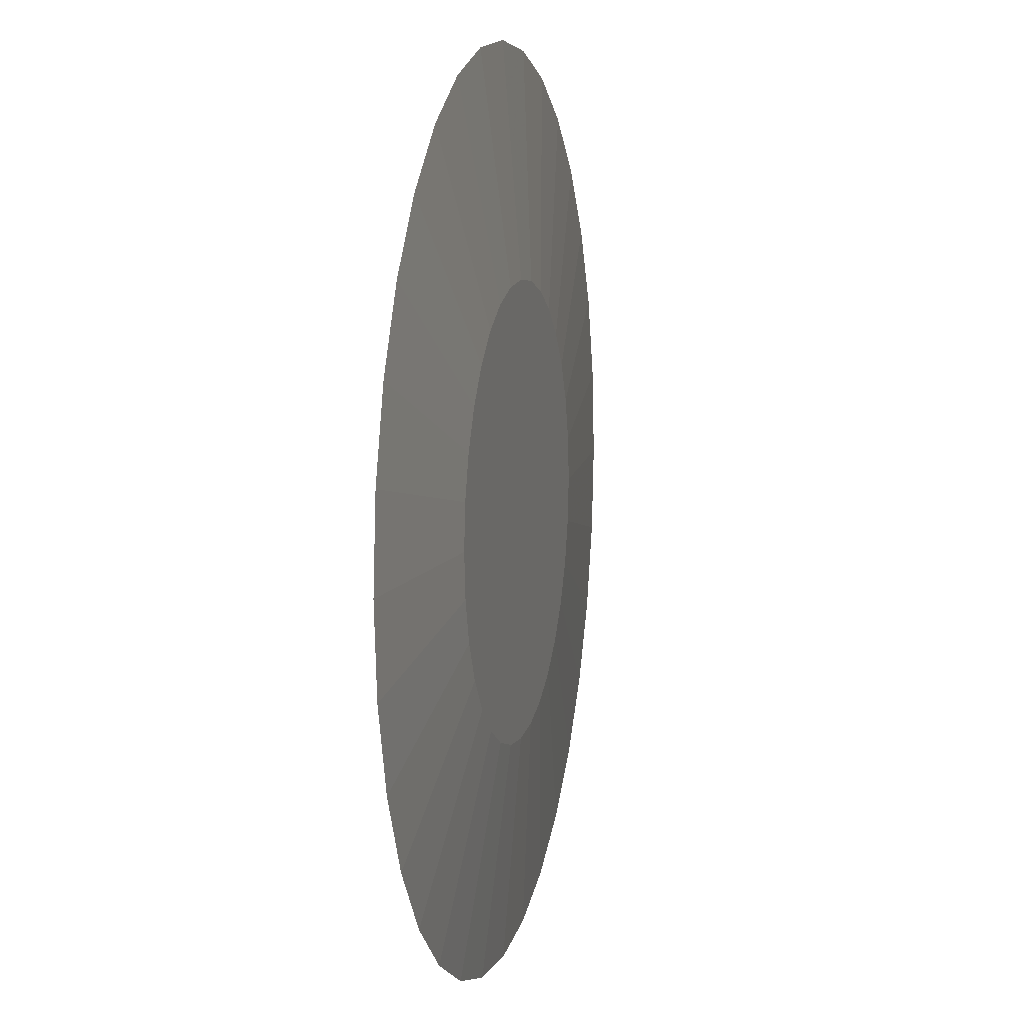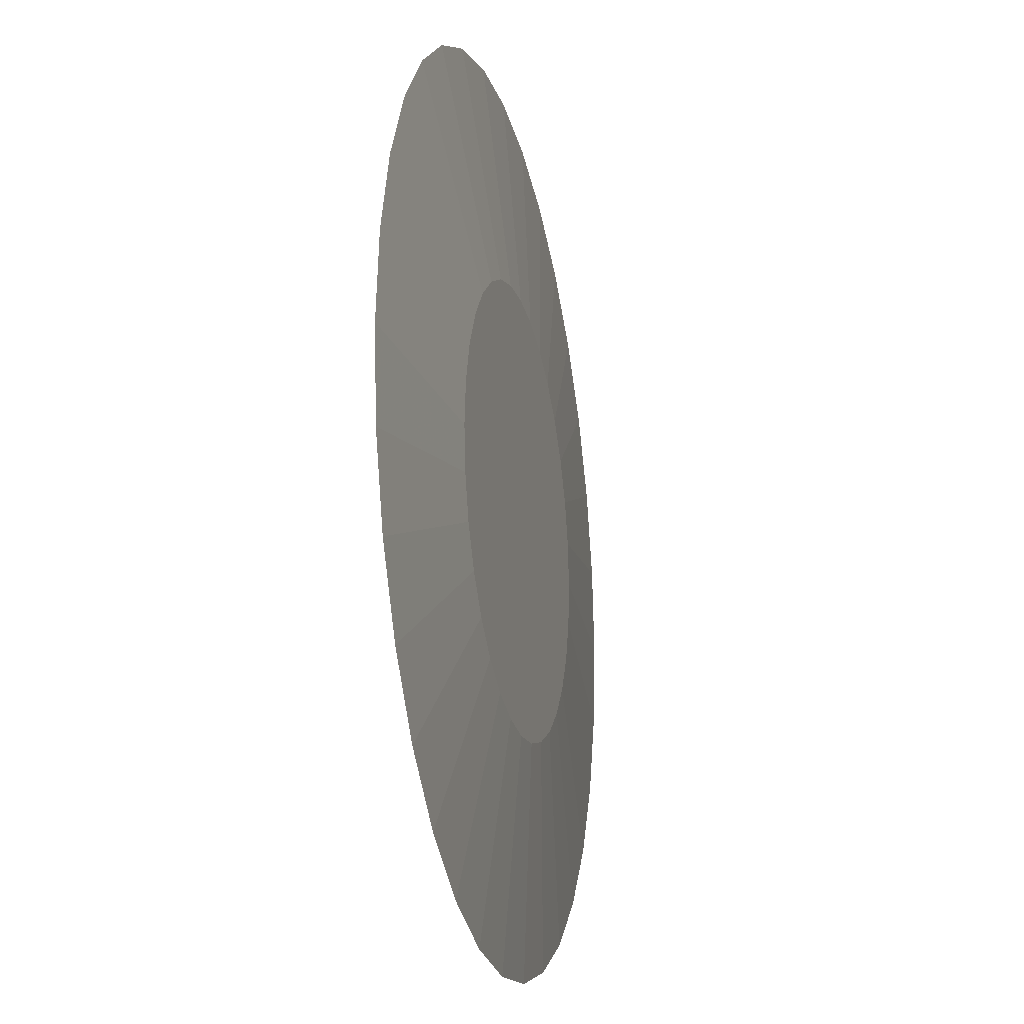
<metadata>
{"format":"obj","ext":"obj","renderer":"f3d","projection":"perspective","resolution":1024,"background":"white","views":[{"elev":9.2,"azim":103.1,"up":"+Y"},{"elev":-20.6,"azim":103.1,"up":"+Y"}]}
</metadata>
<code>
v 4.139e-17 6.627e-18 0.02
v 4.139e-17 6.627e-18 -0.02
v 0.9998 6.627e-18 0.02
v 0.9806 0.1951 0.02
v 0.9237 0.3826 0.02
v 0.8313 0.5555 0.02
v 0.707 0.707 0.02
v 0.5555 0.8313 0.02
v 0.3826 0.9237 0.02
v 0.1951 0.9806 0.02
v 1.026e-16 0.9998 0.02
v -0.1951 0.9806 0.02
v -0.3826 0.9237 0.02
v -0.5555 0.8313 0.02
v -0.707 0.707 0.02
v -0.8313 0.5555 0.02
v -0.9237 0.3826 0.02
v -0.9806 0.1951 0.02
v -0.9998 1.291e-16 0.02
v -0.9806 -0.1951 0.02
v -0.9237 -0.3826 0.02
v -0.8313 -0.5555 0.02
v -0.707 -0.707 0.02
v -0.5555 -0.8313 0.02
v -0.3826 -0.9237 0.02
v -0.1951 -0.9806 0.02
v -1.423e-16 -0.9998 0.02
v 0.1951 -0.9806 0.02
v 0.3826 -0.9237 0.02
v 0.5555 -0.8313 0.02
v 0.707 -0.707 0.02
v 0.8313 -0.5555 0.02
v 0.9237 -0.3826 0.02
v 0.9806 -0.1951 0.02
v 0.9498 6.627e-18 0.016
v 0.9316 0.1853 0.016
v 0.8775 0.3635 0.016
v 0.7897 0.5277 0.016
v 0.6716 0.6716 0.016
v 0.5277 0.7897 0.016
v 0.3635 0.8775 0.016
v 0.1853 0.9316 0.016
v 9.955e-17 0.9498 0.016
v -0.1853 0.9316 0.016
v -0.3635 0.8775 0.016
v -0.5277 0.7897 0.016
v -0.6716 0.6716 0.016
v -0.7897 0.5277 0.016
v -0.8775 0.3635 0.016
v -0.9316 0.1853 0.016
v -0.9498 1.229e-16 0.016
v -0.9316 -0.1853 0.016
v -0.8775 -0.3635 0.016
v -0.7897 -0.5277 0.016
v -0.6716 -0.6716 0.016
v -0.5277 -0.7897 0.016
v -0.3635 -0.8775 0.016
v -0.1853 -0.9316 0.016
v -1.331e-16 -0.9498 0.016
v 0.1853 -0.9316 0.016
v 0.3635 -0.8775 0.016
v 0.5277 -0.7897 0.016
v 0.6716 -0.6716 0.016
v 0.7897 -0.5277 0.016
v 0.8775 -0.3635 0.016
v 0.9316 -0.1853 0.016
v 0.8998 6.627e-18 0.012
v 0.8825 0.1755 0.012
v 0.8313 0.3443 0.012
v 0.7482 0.4999 0.012
v 0.6363 0.6363 0.012
v 0.4999 0.7482 0.012
v 0.3443 0.8313 0.012
v 0.1755 0.8825 0.012
v 9.649e-17 0.8998 0.012
v -0.1755 0.8825 0.012
v -0.3443 0.8313 0.012
v -0.4999 0.7482 0.012
v -0.6363 0.6363 0.012
v -0.7482 0.4999 0.012
v -0.8313 0.3443 0.012
v -0.8825 0.1755 0.012
v -0.8998 1.168e-16 0.012
v -0.8825 -0.1755 0.012
v -0.8313 -0.3443 0.012
v -0.7482 -0.4999 0.012
v -0.6363 -0.6363 0.012
v -0.4999 -0.7482 0.012
v -0.3443 -0.8313 0.012
v -0.1755 -0.8825 0.012
v -1.239e-16 -0.8998 0.012
v 0.1755 -0.8825 0.012
v 0.3443 -0.8313 0.012
v 0.4999 -0.7482 0.012
v 0.6363 -0.6363 0.012
v 0.7482 -0.4999 0.012
v 0.8313 -0.3443 0.012
v 0.8825 -0.1755 0.012
v 0.8498 6.627e-18 0.008
v 0.8335 0.1658 0.008
v 0.7851 0.3252 0.008
v 0.7066 0.4721 0.008
v 0.6009 0.6009 0.008
v 0.4721 0.7066 0.008
v 0.3252 0.7851 0.008
v 0.1658 0.8335 0.008
v 9.343e-17 0.8498 0.008
v -0.1658 0.8335 0.008
v -0.3252 0.7851 0.008
v -0.4721 0.7066 0.008
v -0.6009 0.6009 0.008
v -0.7066 0.4721 0.008
v -0.7851 0.3252 0.008
v -0.8335 0.1658 0.008
v -0.8498 1.107e-16 0.008
v -0.8335 -0.1658 0.008
v -0.7851 -0.3252 0.008
v -0.7066 -0.4721 0.008
v -0.6009 -0.6009 0.008
v -0.4721 -0.7066 0.008
v -0.3252 -0.7851 0.008
v -0.1658 -0.8335 0.008
v -1.147e-16 -0.8498 0.008
v 0.1658 -0.8335 0.008
v 0.3252 -0.7851 0.008
v 0.4721 -0.7066 0.008
v 0.6009 -0.6009 0.008
v 0.7066 -0.4721 0.008
v 0.7851 -0.3252 0.008
v 0.8335 -0.1658 0.008
v 0.7998 6.627e-18 0.004
v 0.7845 0.156 0.004
v 0.739 0.3061 0.004
v 0.665 0.4444 0.004
v 0.5656 0.5656 0.004
v 0.4444 0.665 0.004
v 0.3061 0.739 0.004
v 0.156 0.7845 0.004
v 9.037e-17 0.7998 0.004
v -0.156 0.7845 0.004
v -0.3061 0.739 0.004
v -0.4444 0.665 0.004
v -0.5656 0.5656 0.004
v -0.665 0.4444 0.004
v -0.739 0.3061 0.004
v -0.7845 0.156 0.004
v -0.7998 1.046e-16 0.004
v -0.7845 -0.156 0.004
v -0.739 -0.3061 0.004
v -0.665 -0.4444 0.004
v -0.5656 -0.5656 0.004
v -0.4444 -0.665 0.004
v -0.3061 -0.739 0.004
v -0.156 -0.7845 0.004
v -1.055e-16 -0.7998 0.004
v 0.156 -0.7845 0.004
v 0.3061 -0.739 0.004
v 0.4444 -0.665 0.004
v 0.5656 -0.5656 0.004
v 0.665 -0.4444 0.004
v 0.739 -0.3061 0.004
v 0.7845 -0.156 0.004
v 0.7499 6.627e-18 -2.471e-18
v 0.7354 0.1463 -2.471e-18
v 0.6928 0.287 -2.471e-18
v 0.6235 0.4166 -2.471e-18
v 0.5302 0.5302 -2.471e-18
v 0.4166 0.6235 -2.471e-18
v 0.287 0.6928 -2.471e-18
v 0.1463 0.7354 -2.471e-18
v 8.731e-17 0.7499 -2.471e-18
v -0.1463 0.7354 -2.471e-18
v -0.287 0.6928 -2.471e-18
v -0.4166 0.6235 -2.471e-18
v -0.5302 0.5302 -2.471e-18
v -0.6235 0.4166 -2.471e-18
v -0.6928 0.287 -2.471e-18
v -0.7354 0.1463 -2.471e-18
v -0.7499 9.846e-17 -2.471e-18
v -0.7354 -0.1463 -2.471e-18
v -0.6928 -0.287 -2.471e-18
v -0.6235 -0.4166 -2.471e-18
v -0.5302 -0.5302 -2.471e-18
v -0.4166 -0.6235 -2.471e-18
v -0.287 -0.6928 -2.471e-18
v -0.1463 -0.7354 -2.471e-18
v -9.635e-17 -0.7499 -2.471e-18
v 0.1463 -0.7354 -2.471e-18
v 0.287 -0.6928 -2.471e-18
v 0.4166 -0.6235 -2.471e-18
v 0.5302 -0.5302 -2.471e-18
v 0.6235 -0.4166 -2.471e-18
v 0.6928 -0.287 -2.471e-18
v 0.7354 -0.1463 -2.471e-18
v 0.6999 6.627e-18 -0.004
v 0.6864 0.1365 -0.004
v 0.6466 0.2678 -0.004
v 0.5819 0.3888 -0.004
v 0.4949 0.4949 -0.004
v 0.3888 0.5819 -0.004
v 0.2678 0.6466 -0.004
v 0.1365 0.6864 -0.004
v 8.425e-17 0.6999 -0.004
v -0.1365 0.6864 -0.004
v -0.2678 0.6466 -0.004
v -0.3888 0.5819 -0.004
v -0.4949 0.4949 -0.004
v -0.5819 0.3888 -0.004
v -0.6466 0.2678 -0.004
v -0.6864 0.1365 -0.004
v -0.6999 9.234e-17 -0.004
v -0.6864 -0.1365 -0.004
v -0.6466 -0.2678 -0.004
v -0.5819 -0.3888 -0.004
v -0.4949 -0.4949 -0.004
v -0.3888 -0.5819 -0.004
v -0.2678 -0.6466 -0.004
v -0.1365 -0.6864 -0.004
v -8.717e-17 -0.6999 -0.004
v 0.1365 -0.6864 -0.004
v 0.2678 -0.6466 -0.004
v 0.3888 -0.5819 -0.004
v 0.4949 -0.4949 -0.004
v 0.5819 -0.3888 -0.004
v 0.6466 -0.2678 -0.004
v 0.6864 -0.1365 -0.004
v 0.6499 6.627e-18 -0.008
v 0.6374 0.1268 -0.008
v 0.6004 0.2487 -0.008
v 0.5403 0.361 -0.008
v 0.4595 0.4595 -0.008
v 0.361 0.5403 -0.008
v 0.2487 0.6004 -0.008
v 0.1268 0.6374 -0.008
v 8.119e-17 0.6499 -0.008
v -0.1268 0.6374 -0.008
v -0.2487 0.6004 -0.008
v -0.361 0.5403 -0.008
v -0.4595 0.4595 -0.008
v -0.5403 0.361 -0.008
v -0.6004 0.2487 -0.008
v -0.6374 0.1268 -0.008
v -0.6499 8.621e-17 -0.008
v -0.6374 -0.1268 -0.008
v -0.6004 -0.2487 -0.008
v -0.5403 -0.361 -0.008
v -0.4595 -0.4595 -0.008
v -0.361 -0.5403 -0.008
v -0.2487 -0.6004 -0.008
v -0.1268 -0.6374 -0.008
v -7.799e-17 -0.6499 -0.008
v 0.1268 -0.6374 -0.008
v 0.2487 -0.6004 -0.008
v 0.361 -0.5403 -0.008
v 0.4595 -0.4595 -0.008
v 0.5403 -0.361 -0.008
v 0.6004 -0.2487 -0.008
v 0.6374 -0.1268 -0.008
v 0.5999 6.627e-18 -0.012
v 0.5884 0.117 -0.012
v 0.5542 0.2296 -0.012
v 0.4988 0.3333 -0.012
v 0.4242 0.4242 -0.012
v 0.3333 0.4988 -0.012
v 0.2296 0.5542 -0.012
v 0.117 0.5884 -0.012
v 7.812e-17 0.5999 -0.012
v -0.117 0.5884 -0.012
v -0.2296 0.5542 -0.012
v -0.3333 0.4988 -0.012
v -0.4242 0.4242 -0.012
v -0.4988 0.3333 -0.012
v -0.5542 0.2296 -0.012
v -0.5884 0.117 -0.012
v -0.5999 8.009e-17 -0.012
v -0.5884 -0.117 -0.012
v -0.5542 -0.2296 -0.012
v -0.4988 -0.3333 -0.012
v -0.4242 -0.4242 -0.012
v -0.3333 -0.4988 -0.012
v -0.2296 -0.5542 -0.012
v -0.117 -0.5884 -0.012
v -6.88e-17 -0.5999 -0.012
v 0.117 -0.5884 -0.012
v 0.2296 -0.5542 -0.012
v 0.3333 -0.4988 -0.012
v 0.4242 -0.4242 -0.012
v 0.4988 -0.3333 -0.012
v 0.5542 -0.2296 -0.012
v 0.5884 -0.117 -0.012
v 0.5499 6.627e-18 -0.016
v 0.5393 0.1073 -0.016
v 0.508 0.2104 -0.016
v 0.4572 0.3055 -0.016
v 0.3888 0.3888 -0.016
v 0.3055 0.4572 -0.016
v 0.2104 0.508 -0.016
v 0.1073 0.5393 -0.016
v 7.506e-17 0.5499 -0.016
v -0.1073 0.5393 -0.016
v -0.2104 0.508 -0.016
v -0.3055 0.4572 -0.016
v -0.3888 0.3888 -0.016
v -0.4572 0.3055 -0.016
v -0.508 0.2104 -0.016
v -0.5393 0.1073 -0.016
v -0.5499 7.397e-17 -0.016
v -0.5393 -0.1073 -0.016
v -0.508 -0.2104 -0.016
v -0.4572 -0.3055 -0.016
v -0.3888 -0.3888 -0.016
v -0.3055 -0.4572 -0.016
v -0.2104 -0.508 -0.016
v -0.1073 -0.5393 -0.016
v -5.962e-17 -0.5499 -0.016
v 0.1073 -0.5393 -0.016
v 0.2104 -0.508 -0.016
v 0.3055 -0.4572 -0.016
v 0.3888 -0.3888 -0.016
v 0.4572 -0.3055 -0.016
v 0.508 -0.2104 -0.016
v 0.5393 -0.1073 -0.016
v 0.4999 6.627e-18 -0.02
v 0.4903 0.09753 -0.02
v 0.4618 0.1913 -0.02
v 0.4157 0.2777 -0.02
v 0.3535 0.3535 -0.02
v 0.2777 0.4157 -0.02
v 0.1913 0.4618 -0.02
v 0.09753 0.4903 -0.02
v 7.2e-17 0.4999 -0.02
v -0.09753 0.4903 -0.02
v -0.1913 0.4618 -0.02
v -0.2777 0.4157 -0.02
v -0.3535 0.3535 -0.02
v -0.4157 0.2777 -0.02
v -0.4618 0.1913 -0.02
v -0.4903 0.09753 -0.02
v -0.4999 6.785e-17 -0.02
v -0.4903 -0.09753 -0.02
v -0.4618 -0.1913 -0.02
v -0.4157 -0.2777 -0.02
v -0.3535 -0.3535 -0.02
v -0.2777 -0.4157 -0.02
v -0.1913 -0.4618 -0.02
v -0.09753 -0.4903 -0.02
v -5.044e-17 -0.4999 -0.02
v 0.09753 -0.4903 -0.02
v 0.1913 -0.4618 -0.02
v 0.2777 -0.4157 -0.02
v 0.3535 -0.3535 -0.02
v 0.4157 -0.2777 -0.02
v 0.4618 -0.1913 -0.02
v 0.4903 -0.09753 -0.02
f 1 3 4
f 2 324 323
f 1 4 5
f 2 325 324
f 1 5 6
f 2 326 325
f 1 6 7
f 2 327 326
f 1 7 8
f 2 328 327
f 1 8 9
f 2 329 328
f 1 9 10
f 2 330 329
f 1 10 11
f 2 331 330
f 1 11 12
f 2 332 331
f 1 12 13
f 2 333 332
f 1 13 14
f 2 334 333
f 1 14 15
f 2 335 334
f 1 15 16
f 2 336 335
f 1 16 17
f 2 337 336
f 1 17 18
f 2 338 337
f 1 18 19
f 2 339 338
f 1 19 20
f 2 340 339
f 1 20 21
f 2 341 340
f 1 21 22
f 2 342 341
f 1 22 23
f 2 343 342
f 1 23 24
f 2 344 343
f 1 24 25
f 2 345 344
f 1 25 26
f 2 346 345
f 1 26 27
f 2 347 346
f 1 27 28
f 2 348 347
f 1 28 29
f 2 349 348
f 1 29 30
f 2 350 349
f 1 30 31
f 2 351 350
f 1 31 32
f 2 352 351
f 1 32 33
f 2 353 352
f 1 33 34
f 2 354 353
f 1 34 3
f 2 323 354
f 35 4 3
f 35 36 4
f 36 5 4
f 36 37 5
f 37 6 5
f 37 38 6
f 38 7 6
f 38 39 7
f 39 8 7
f 39 40 8
f 40 9 8
f 40 41 9
f 41 10 9
f 41 42 10
f 42 11 10
f 42 43 11
f 43 12 11
f 43 44 12
f 44 13 12
f 44 45 13
f 45 14 13
f 45 46 14
f 46 15 14
f 46 47 15
f 47 16 15
f 47 48 16
f 48 17 16
f 48 49 17
f 49 18 17
f 49 50 18
f 50 19 18
f 50 51 19
f 51 20 19
f 51 52 20
f 52 21 20
f 52 53 21
f 53 22 21
f 53 54 22
f 54 23 22
f 54 55 23
f 55 24 23
f 55 56 24
f 56 25 24
f 56 57 25
f 57 26 25
f 57 58 26
f 58 27 26
f 58 59 27
f 59 28 27
f 59 60 28
f 60 29 28
f 60 61 29
f 61 30 29
f 61 62 30
f 62 31 30
f 62 63 31
f 63 32 31
f 63 64 32
f 64 33 32
f 64 65 33
f 65 34 33
f 65 66 34
f 66 3 34
f 66 35 3
f 67 36 35
f 67 68 36
f 68 37 36
f 68 69 37
f 69 38 37
f 69 70 38
f 70 39 38
f 70 71 39
f 71 40 39
f 71 72 40
f 72 41 40
f 72 73 41
f 73 42 41
f 73 74 42
f 74 43 42
f 74 75 43
f 75 44 43
f 75 76 44
f 76 45 44
f 76 77 45
f 77 46 45
f 77 78 46
f 78 47 46
f 78 79 47
f 79 48 47
f 79 80 48
f 80 49 48
f 80 81 49
f 81 50 49
f 81 82 50
f 82 51 50
f 82 83 51
f 83 52 51
f 83 84 52
f 84 53 52
f 84 85 53
f 85 54 53
f 85 86 54
f 86 55 54
f 86 87 55
f 87 56 55
f 87 88 56
f 88 57 56
f 88 89 57
f 89 58 57
f 89 90 58
f 90 59 58
f 90 91 59
f 91 60 59
f 91 92 60
f 92 61 60
f 92 93 61
f 93 62 61
f 93 94 62
f 94 63 62
f 94 95 63
f 95 64 63
f 95 96 64
f 96 65 64
f 96 97 65
f 97 66 65
f 97 98 66
f 98 35 66
f 98 67 35
f 99 68 67
f 99 100 68
f 100 69 68
f 100 101 69
f 101 70 69
f 101 102 70
f 102 71 70
f 102 103 71
f 103 72 71
f 103 104 72
f 104 73 72
f 104 105 73
f 105 74 73
f 105 106 74
f 106 75 74
f 106 107 75
f 107 76 75
f 107 108 76
f 108 77 76
f 108 109 77
f 109 78 77
f 109 110 78
f 110 79 78
f 110 111 79
f 111 80 79
f 111 112 80
f 112 81 80
f 112 113 81
f 113 82 81
f 113 114 82
f 114 83 82
f 114 115 83
f 115 84 83
f 115 116 84
f 116 85 84
f 116 117 85
f 117 86 85
f 117 118 86
f 118 87 86
f 118 119 87
f 119 88 87
f 119 120 88
f 120 89 88
f 120 121 89
f 121 90 89
f 121 122 90
f 122 91 90
f 122 123 91
f 123 92 91
f 123 124 92
f 124 93 92
f 124 125 93
f 125 94 93
f 125 126 94
f 126 95 94
f 126 127 95
f 127 96 95
f 127 128 96
f 128 97 96
f 128 129 97
f 129 98 97
f 129 130 98
f 130 67 98
f 130 99 67
f 131 100 99
f 131 132 100
f 132 101 100
f 132 133 101
f 133 102 101
f 133 134 102
f 134 103 102
f 134 135 103
f 135 104 103
f 135 136 104
f 136 105 104
f 136 137 105
f 137 106 105
f 137 138 106
f 138 107 106
f 138 139 107
f 139 108 107
f 139 140 108
f 140 109 108
f 140 141 109
f 141 110 109
f 141 142 110
f 142 111 110
f 142 143 111
f 143 112 111
f 143 144 112
f 144 113 112
f 144 145 113
f 145 114 113
f 145 146 114
f 146 115 114
f 146 147 115
f 147 116 115
f 147 148 116
f 148 117 116
f 148 149 117
f 149 118 117
f 149 150 118
f 150 119 118
f 150 151 119
f 151 120 119
f 151 152 120
f 152 121 120
f 152 153 121
f 153 122 121
f 153 154 122
f 154 123 122
f 154 155 123
f 155 124 123
f 155 156 124
f 156 125 124
f 156 157 125
f 157 126 125
f 157 158 126
f 158 127 126
f 158 159 127
f 159 128 127
f 159 160 128
f 160 129 128
f 160 161 129
f 161 130 129
f 161 162 130
f 162 99 130
f 162 131 99
f 163 132 131
f 163 164 132
f 164 133 132
f 164 165 133
f 165 134 133
f 165 166 134
f 166 135 134
f 166 167 135
f 167 136 135
f 167 168 136
f 168 137 136
f 168 169 137
f 169 138 137
f 169 170 138
f 170 139 138
f 170 171 139
f 171 140 139
f 171 172 140
f 172 141 140
f 172 173 141
f 173 142 141
f 173 174 142
f 174 143 142
f 174 175 143
f 175 144 143
f 175 176 144
f 176 145 144
f 176 177 145
f 177 146 145
f 177 178 146
f 178 147 146
f 178 179 147
f 179 148 147
f 179 180 148
f 180 149 148
f 180 181 149
f 181 150 149
f 181 182 150
f 182 151 150
f 182 183 151
f 183 152 151
f 183 184 152
f 184 153 152
f 184 185 153
f 185 154 153
f 185 186 154
f 186 155 154
f 186 187 155
f 187 156 155
f 187 188 156
f 188 157 156
f 188 189 157
f 189 158 157
f 189 190 158
f 190 159 158
f 190 191 159
f 191 160 159
f 191 192 160
f 192 161 160
f 192 193 161
f 193 162 161
f 193 194 162
f 194 131 162
f 194 163 131
f 195 164 163
f 195 196 164
f 196 165 164
f 196 197 165
f 197 166 165
f 197 198 166
f 198 167 166
f 198 199 167
f 199 168 167
f 199 200 168
f 200 169 168
f 200 201 169
f 201 170 169
f 201 202 170
f 202 171 170
f 202 203 171
f 203 172 171
f 203 204 172
f 204 173 172
f 204 205 173
f 205 174 173
f 205 206 174
f 206 175 174
f 206 207 175
f 207 176 175
f 207 208 176
f 208 177 176
f 208 209 177
f 209 178 177
f 209 210 178
f 210 179 178
f 210 211 179
f 211 180 179
f 211 212 180
f 212 181 180
f 212 213 181
f 213 182 181
f 213 214 182
f 214 183 182
f 214 215 183
f 215 184 183
f 215 216 184
f 216 185 184
f 216 217 185
f 217 186 185
f 217 218 186
f 218 187 186
f 218 219 187
f 219 188 187
f 219 220 188
f 220 189 188
f 220 221 189
f 221 190 189
f 221 222 190
f 222 191 190
f 222 223 191
f 223 192 191
f 223 224 192
f 224 193 192
f 224 225 193
f 225 194 193
f 225 226 194
f 226 163 194
f 226 195 163
f 227 196 195
f 227 228 196
f 228 197 196
f 228 229 197
f 229 198 197
f 229 230 198
f 230 199 198
f 230 231 199
f 231 200 199
f 231 232 200
f 232 201 200
f 232 233 201
f 233 202 201
f 233 234 202
f 234 203 202
f 234 235 203
f 235 204 203
f 235 236 204
f 236 205 204
f 236 237 205
f 237 206 205
f 237 238 206
f 238 207 206
f 238 239 207
f 239 208 207
f 239 240 208
f 240 209 208
f 240 241 209
f 241 210 209
f 241 242 210
f 242 211 210
f 242 243 211
f 243 212 211
f 243 244 212
f 244 213 212
f 244 245 213
f 245 214 213
f 245 246 214
f 246 215 214
f 246 247 215
f 247 216 215
f 247 248 216
f 248 217 216
f 248 249 217
f 249 218 217
f 249 250 218
f 250 219 218
f 250 251 219
f 251 220 219
f 251 252 220
f 252 221 220
f 252 253 221
f 253 222 221
f 253 254 222
f 254 223 222
f 254 255 223
f 255 224 223
f 255 256 224
f 256 225 224
f 256 257 225
f 257 226 225
f 257 258 226
f 258 195 226
f 258 227 195
f 259 228 227
f 259 260 228
f 260 229 228
f 260 261 229
f 261 230 229
f 261 262 230
f 262 231 230
f 262 263 231
f 263 232 231
f 263 264 232
f 264 233 232
f 264 265 233
f 265 234 233
f 265 266 234
f 266 235 234
f 266 267 235
f 267 236 235
f 267 268 236
f 268 237 236
f 268 269 237
f 269 238 237
f 269 270 238
f 270 239 238
f 270 271 239
f 271 240 239
f 271 272 240
f 272 241 240
f 272 273 241
f 273 242 241
f 273 274 242
f 274 243 242
f 274 275 243
f 275 244 243
f 275 276 244
f 276 245 244
f 276 277 245
f 277 246 245
f 277 278 246
f 278 247 246
f 278 279 247
f 279 248 247
f 279 280 248
f 280 249 248
f 280 281 249
f 281 250 249
f 281 282 250
f 282 251 250
f 282 283 251
f 283 252 251
f 283 284 252
f 284 253 252
f 284 285 253
f 285 254 253
f 285 286 254
f 286 255 254
f 286 287 255
f 287 256 255
f 287 288 256
f 288 257 256
f 288 289 257
f 289 258 257
f 289 290 258
f 290 227 258
f 290 259 227
f 291 260 259
f 291 292 260
f 292 261 260
f 292 293 261
f 293 262 261
f 293 294 262
f 294 263 262
f 294 295 263
f 295 264 263
f 295 296 264
f 296 265 264
f 296 297 265
f 297 266 265
f 297 298 266
f 298 267 266
f 298 299 267
f 299 268 267
f 299 300 268
f 300 269 268
f 300 301 269
f 301 270 269
f 301 302 270
f 302 271 270
f 302 303 271
f 303 272 271
f 303 304 272
f 304 273 272
f 304 305 273
f 305 274 273
f 305 306 274
f 306 275 274
f 306 307 275
f 307 276 275
f 307 308 276
f 308 277 276
f 308 309 277
f 309 278 277
f 309 310 278
f 310 279 278
f 310 311 279
f 311 280 279
f 311 312 280
f 312 281 280
f 312 313 281
f 313 282 281
f 313 314 282
f 314 283 282
f 314 315 283
f 315 284 283
f 315 316 284
f 316 285 284
f 316 317 285
f 317 286 285
f 317 318 286
f 318 287 286
f 318 319 287
f 319 288 287
f 319 320 288
f 320 289 288
f 320 321 289
f 321 290 289
f 321 322 290
f 322 259 290
f 322 291 259
f 323 292 291
f 323 324 292
f 324 293 292
f 324 325 293
f 325 294 293
f 325 326 294
f 326 295 294
f 326 327 295
f 327 296 295
f 327 328 296
f 328 297 296
f 328 329 297
f 329 298 297
f 329 330 298
f 330 299 298
f 330 331 299
f 331 300 299
f 331 332 300
f 332 301 300
f 332 333 301
f 333 302 301
f 333 334 302
f 334 303 302
f 334 335 303
f 335 304 303
f 335 336 304
f 336 305 304
f 336 337 305
f 337 306 305
f 337 338 306
f 338 307 306
f 338 339 307
f 339 308 307
f 339 340 308
f 340 309 308
f 340 341 309
f 341 310 309
f 341 342 310
f 342 311 310
f 342 343 311
f 343 312 311
f 343 344 312
f 344 313 312
f 344 345 313
f 345 314 313
f 345 346 314
f 346 315 314
f 346 347 315
f 347 316 315
f 347 348 316
f 348 317 316
f 348 349 317
f 349 318 317
f 349 350 318
f 350 319 318
f 350 351 319
f 351 320 319
f 351 352 320
f 352 321 320
f 352 353 321
f 353 322 321
f 353 354 322
f 354 291 322
f 354 323 291

</code>
